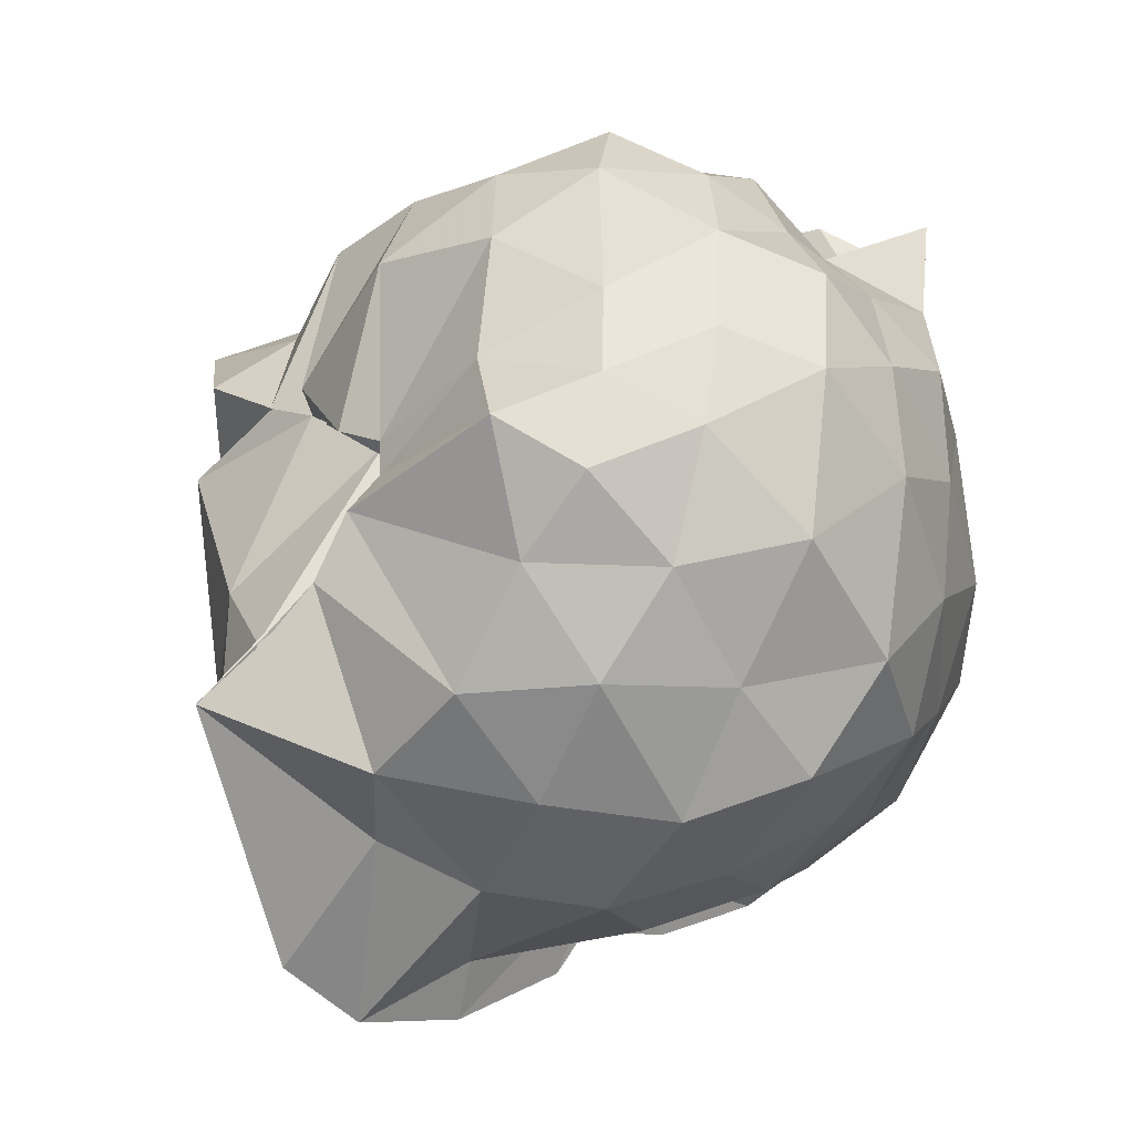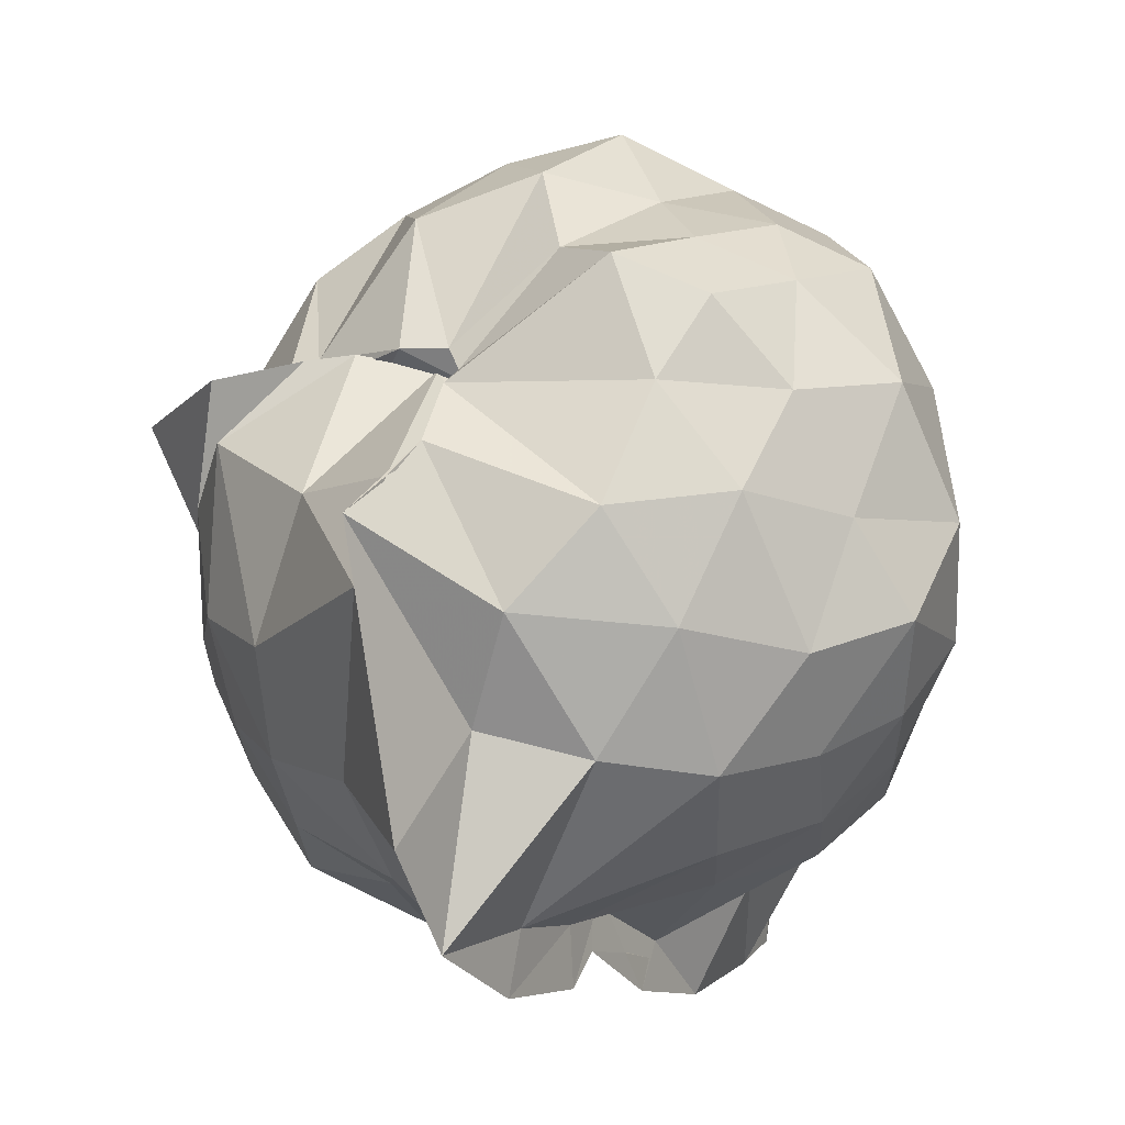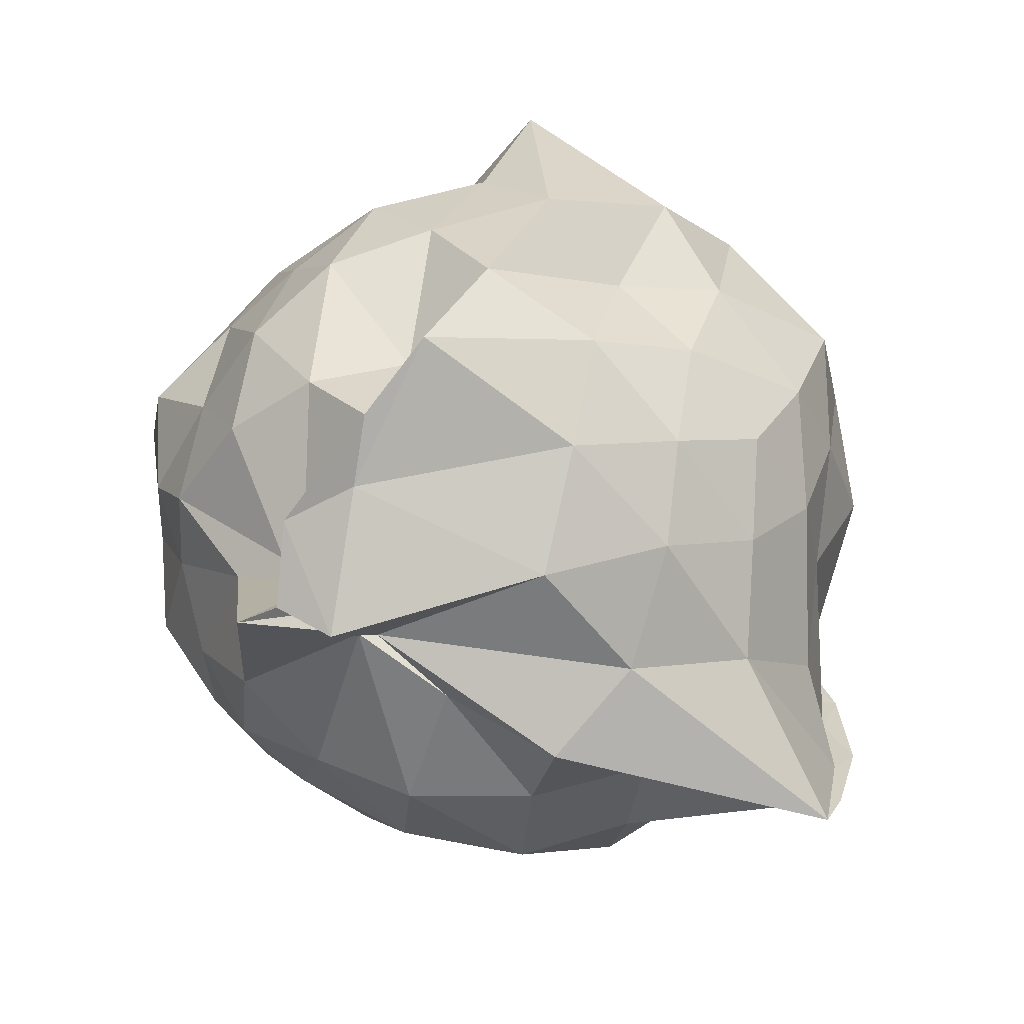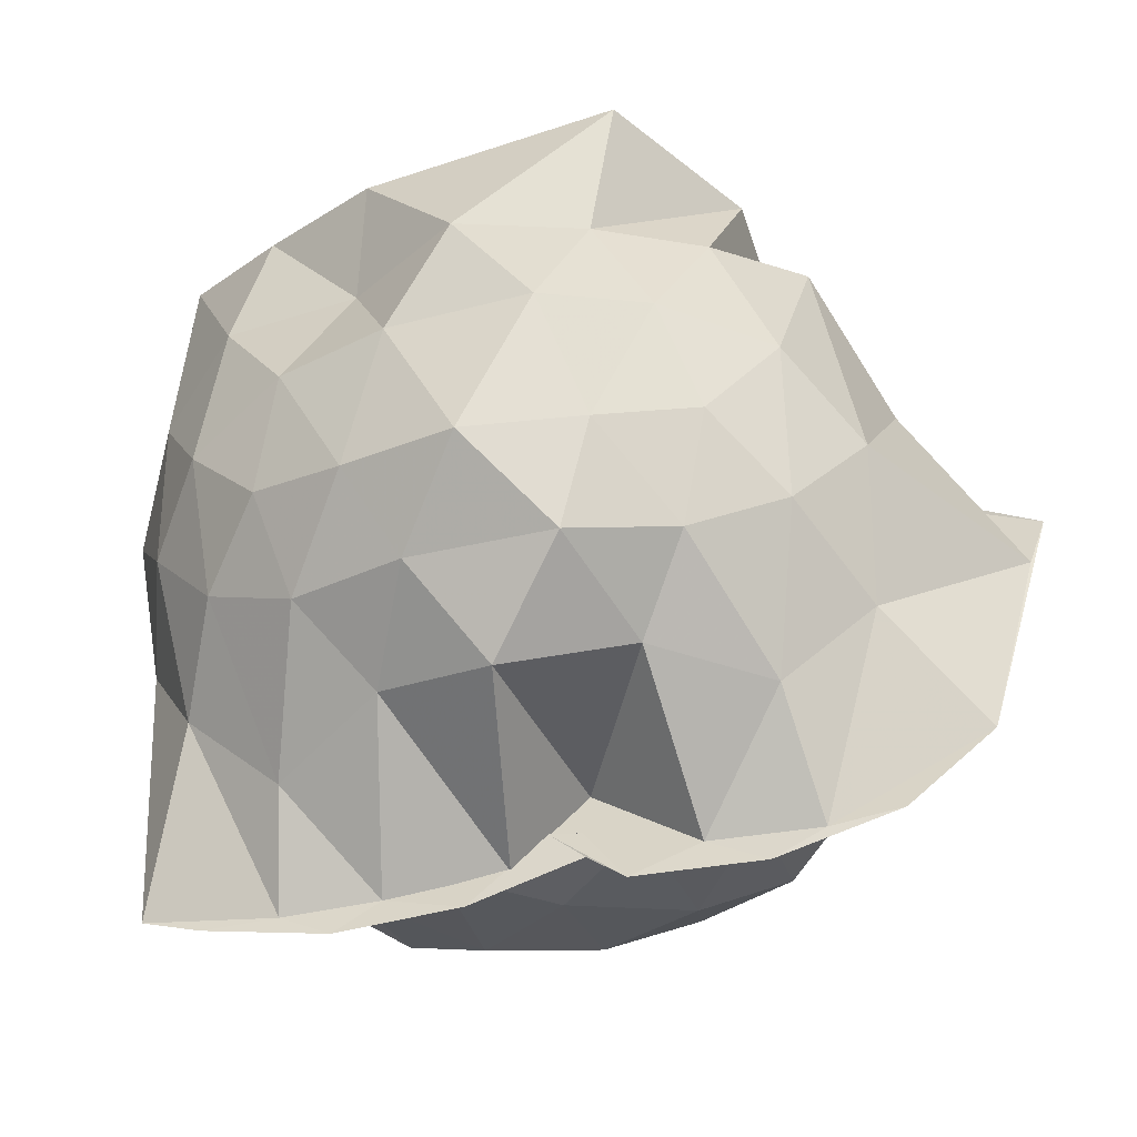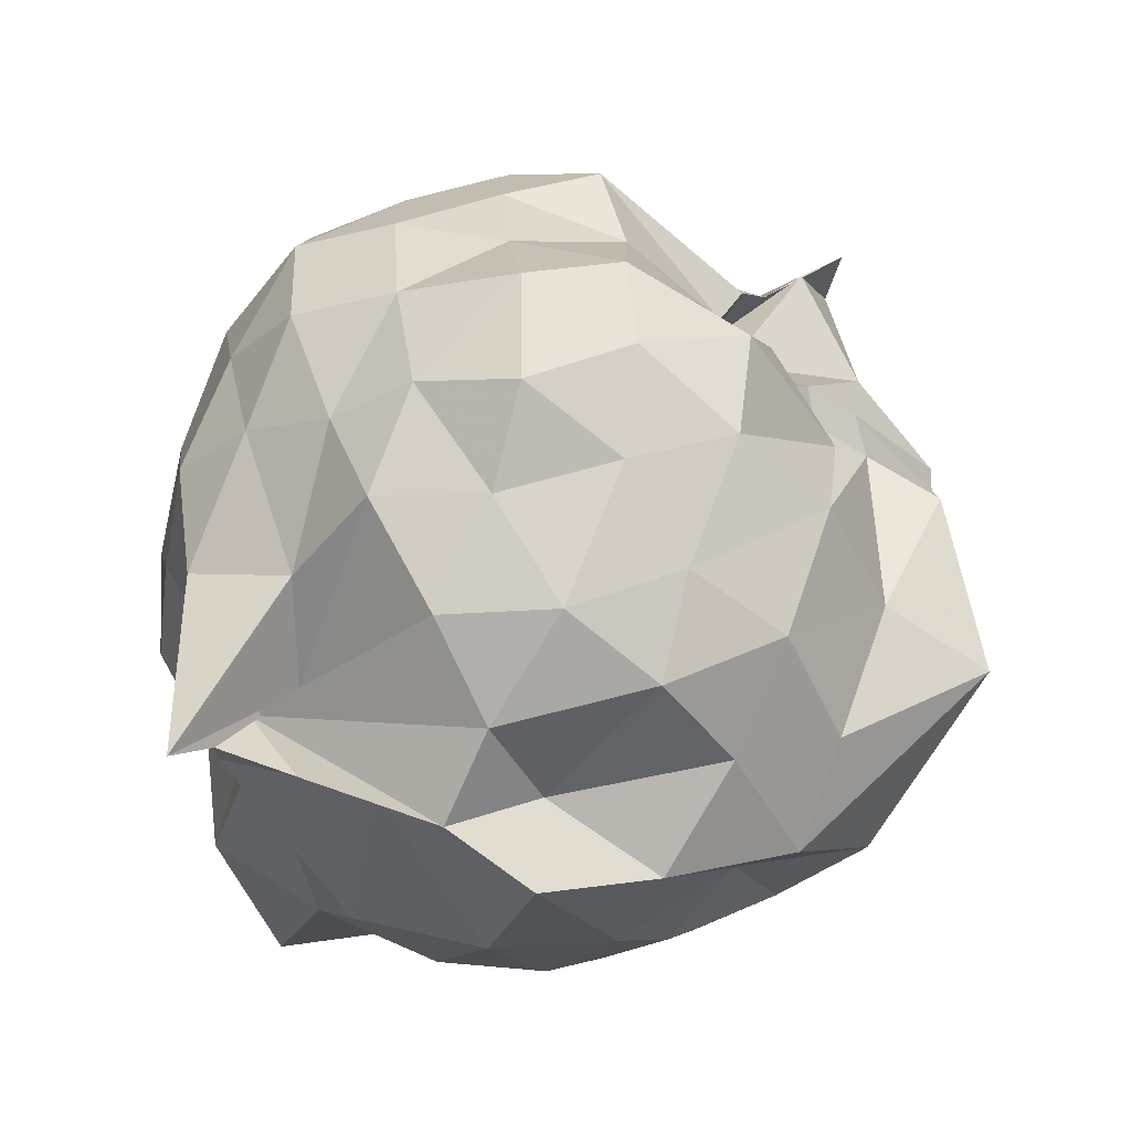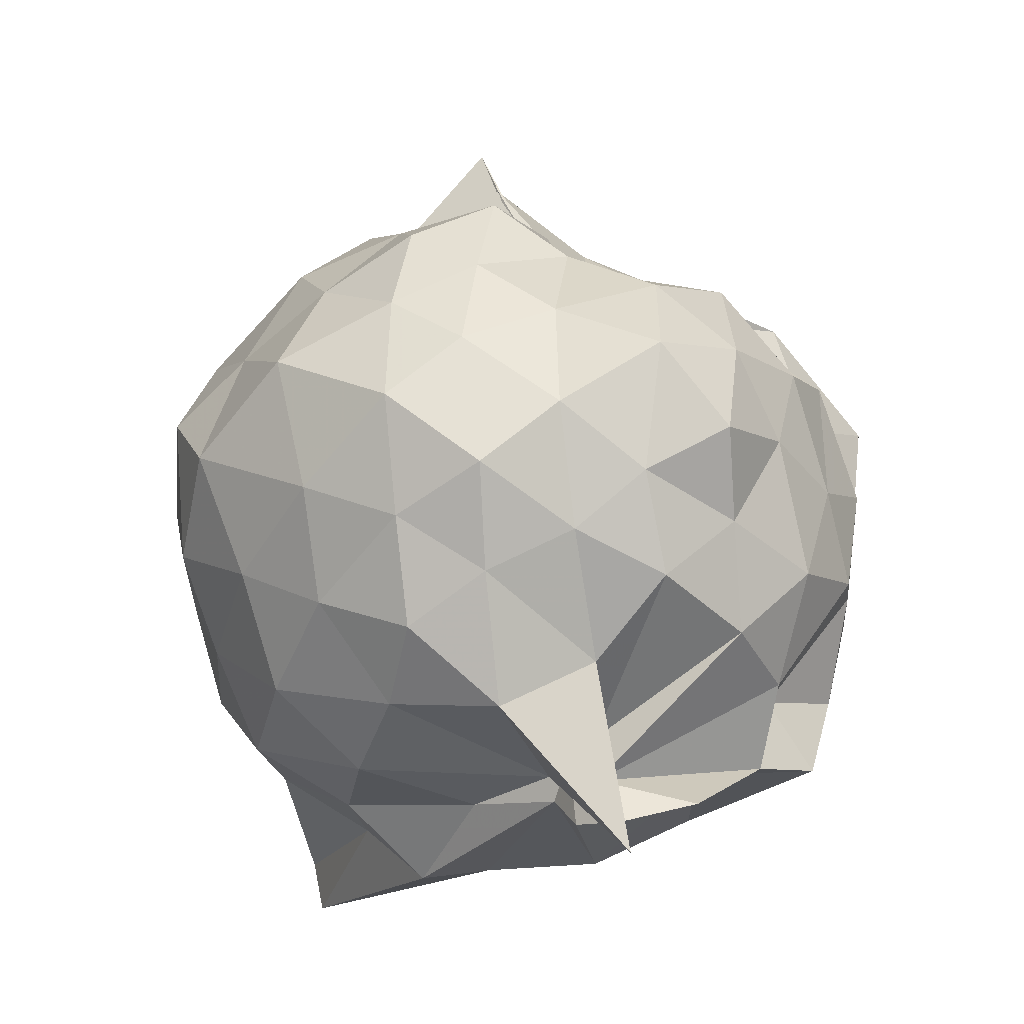
<metadata>
{"format":"obj","ext":"obj","renderer":"f3d","projection":"perspective","resolution":1024,"background":"white","views":[{"elev":19.6,"azim":-130.6,"up":"+Z"},{"elev":-7.3,"azim":-151.8,"up":"+Z"},{"elev":-67.3,"azim":67.0,"up":"+Y"},{"elev":-53.4,"azim":102.6,"up":"+Z"},{"elev":64.5,"azim":43.0,"up":"+Z"},{"elev":-20.8,"azim":-32.5,"up":"+Y"}]}
</metadata>
<code>
v -0.9355 -0.136 1.05
v -1 -0.01217 -0.8376
v -0.08518 -0.07946 0.4839
v -0.2126 0.2119 0.4899
v -0.4885 0.4814 0.4356
v -0.6231 0.4613 0.442
v -0.7492 0.4695 0.4399
v -0.9698 0.4213 0.3734
v -0.9653 0.5351 0.4057
v -1.332 0.5315 0.624
v -1.519 0.4355 0.5336
v -1.611 0.1985 0.5999
v -1.668 -0.0854 0.6776
v -1.599 -0.3581 0.6171
v -1.519 -0.5994 0.5433
v -1.302 -0.7747 0.6041
v -0.9989 -1.107 0.7015
v -0.9718 -1.013 0.6233
v -0.7848 -0.9563 0.6823
v -0.521 -0.8123 0.5948
v -0.4352 -0.6094 0.5263
v -0.1925 -0.2979 0.5772
v 0.02993 0.2825 0.4007
v -0.3005 0.5073 0.4461
v -0.5673 0.5315 0.462
v -0.6878 0.5111 0.4687
v -0.865 0.4513 0.4286
v -0.996 0.5459 0.2648
v -0.9922 0.645 0.3557
v -1.441 0.5443 0.3392
v -1.655 0.3222 0.3353
v -1.803 0.07727 0.3793
v -1.746 -0.255 0.4274
v -1.648 -0.5039 0.3381
v -1.457 -0.7314 0.3533
v -1.03 -0.8626 0.4044
v -0.9975 -0.8136 0.4426
v -1.001 -0.9947 0.478
v -0.6876 -0.8438 0.5537
v -0.3033 -0.7733 0.5353
v -0.1578 -0.5463 0.4376
v -0.009762 -0.2813 0.3394
v -0.08218 0.2038 0.1022
v -0.218 0.4378 0.165
v -0.4043 0.6296 0.2756
v -0.7173 0.7639 0.1224
v -1.003 0.8901 0.1218
v -0.9952 0.7387 0.2189
v -1.377 0.6661 0.06453
v -1.604 0.4736 0.1053
v -1.743 0.2126 0.07154
v -1.866 -0.0913 0.09081
v -1.75 -0.3875 0.1226
v -1.614 -0.6459 0.05947
v -1.408 -0.8338 0.1212
v -1.089 -0.8867 0.1511
v -0.9919 -0.9123 0.369
v -0.6699 -0.973 0.07567
v -0.3959 -0.8311 0.1181
v -0.1981 -0.6357 0.1466
v -0.1359 -0.3246 0.09563
v 0.03489 -0.07106 0.03122
v -0.1583 0.3224 -0.1203
v -0.3336 0.5565 -0.1002
v -0.5587 0.6993 -0.1896
v -0.9985 1 -0.1163
v -0.9997 1.047 0.02609
v -1.194 0.741 -0.152
v -1.489 0.5384 -0.18
v -1.682 0.312 -0.222
v -1.827 0.0832 -0.139
v -1.786 -0.2659 -0.152
v -1.656 -0.489 -0.1995
v -1.515 -0.7183 -0.23
v -1.283 -0.8496 -0.1554
v -1.075 -1.022 -0.1249
v -0.8205 -0.9539 -0.2135
v -0.53 -0.8652 -0.1817
v -0.3231 -0.7271 -0.1246
v -0.1712 -0.492 -0.1067
v -0.07343 -0.2354 -0.1576
v -0.03257 0.09439 -0.1984
v -0.2997 0.3931 -0.3249
v -0.4943 0.5347 -0.4178
v -0.7629 0.6629 -0.4808
v -1.013 0.8629 -0.6338
v -1.062 0.6417 -0.3812
v -1.3 0.5423 -0.4462
v -1.494 0.3569 -0.4749
v -1.62 0.1228 -0.4222
v -1.731 -0.08086 -0.3257
v -1.623 -0.2951 -0.4163
v -1.504 -0.5312 -0.4771
v -1.325 -0.7244 -0.4375
v -1.1 -0.8473 -0.3803
v -0.9996 -0.9713 -0.8151
v -0.7422 -0.8252 -0.4933
v -0.4911 -0.7151 -0.4018
v -0.2962 -0.5662 -0.3357
v -0.2079 -0.3486 -0.4318
v -0.1252 -0.0865 -0.4976
v -0.2034 0.1739 -0.4241
v -0.2618 -0.06908 0.7159
v -0.3854 0.205 0.7303
v -0.5407 0.4316 0.483
v -0.8119 0.5306 0.4665
v -0.9194 0.4998 0.4631
v -1.147 0.4143 0.6799
v -1.423 0.3121 0.6925
v -1.509 0.06886 0.7629
v -1.488 -0.2625 0.8122
v -1.407 -0.4874 0.7098
v -1.096 -0.6583 0.71
v -0.9716 -0.7832 0.5193
v -0.9933 -0.9015 0.5616
v -0.5617 -0.6344 0.7314
v -0.3586 -0.345 0.7781
v -0.472 -0.1428 0.8475
v -0.591 0.1433 0.8753
v -0.7529 0.3663 0.7991
v -1.029 0.2772 0.8933
v -1.276 0.1796 0.8168
v -1.323 -0.1047 0.9025
v -1.242 -0.3903 0.8404
v -1.032 -0.4865 0.9112
v -0.7719 -0.569 0.8576
v -0.582 -0.3921 0.8887
v -0.6999 -0.0859 0.943
v -0.8487 0.115 0.9745
v -1.115 0.05161 1.024
v -1.124 -0.2577 0.9665
v -0.8434 -0.3215 0.9367
v -0.4203 0.3187 -0.5563
v -0.7561 0.4489 -0.6812
v -0.9982 0.4911 -0.8693
v -1.002 0.6559 -0.8442
v -1.018 0.35 -0.7876
v -1.391 0.155 -0.6312
v -1.535 -0.08618 -0.5534
v -1.419 -0.3316 -0.6179
v -1.139 -0.5693 -0.6741
v -0.9997 -0.8356 -0.869
v -0.9961 -0.665 -0.8728
v -0.7835 -0.6201 -0.7009
v -0.4346 -0.5058 -0.5435
v -0.3438 -0.2467 -0.5993
v -0.3101 0.0875 -0.642
v -0.5937 0.1943 -0.6849
v -0.9954 0.2363 -0.8554
v -0.9997 0.3706 -0.9371
v -1.008 0.1062 -0.7786
v -1.259 -0.1174 -0.6883
v -1.004 -0.3277 -0.8144
v -0.9997 -0.5509 -0.9429
v -0.9996 -0.4445 -0.8688
v -0.6099 -0.3631 -0.6738
v -0.517 -0.09694 -0.7726
v -1.003 -0.00156 -0.65
v -0.9984 0.07308 -0.9203
v -0.998 -0.09366 -0.7503
v -0.9982 -0.2667 -0.9299
v -1.003 -0.172 -0.8415
f 3 23 4
f 4 23 24
f 4 24 5
f 5 24 25
f 5 25 6
f 6 25 26
f 6 26 7
f 7 26 27
f 7 27 8
f 8 27 28
f 8 28 9
f 9 28 29
f 9 29 10
f 10 29 30
f 10 30 11
f 11 30 31
f 11 31 12
f 12 31 32
f 12 32 13
f 13 32 33
f 13 33 14
f 14 33 34
f 14 34 15
f 15 34 35
f 15 35 16
f 16 35 36
f 16 36 17
f 17 36 37
f 17 37 18
f 18 37 38
f 18 38 19
f 19 38 39
f 19 39 20
f 20 39 40
f 20 40 21
f 21 40 41
f 21 41 22
f 22 41 42
f 22 42 3
f 3 42 23
f 23 43 24
f 24 43 44
f 24 44 25
f 25 44 45
f 25 45 26
f 26 45 46
f 26 46 27
f 27 46 47
f 27 47 28
f 28 47 48
f 28 48 29
f 29 48 49
f 29 49 30
f 30 49 50
f 30 50 31
f 31 50 51
f 31 51 32
f 32 51 52
f 32 52 33
f 33 52 53
f 33 53 34
f 34 53 54
f 34 54 35
f 35 54 55
f 35 55 36
f 36 55 56
f 36 56 37
f 37 56 57
f 37 57 38
f 38 57 58
f 38 58 39
f 39 58 59
f 39 59 40
f 40 59 60
f 40 60 41
f 41 60 61
f 41 61 42
f 42 61 62
f 42 62 23
f 23 62 43
f 43 63 44
f 44 63 64
f 44 64 45
f 45 64 65
f 45 65 46
f 46 65 66
f 46 66 47
f 47 66 67
f 47 67 48
f 48 67 68
f 48 68 49
f 49 68 69
f 49 69 50
f 50 69 70
f 50 70 51
f 51 70 71
f 51 71 52
f 52 71 72
f 52 72 53
f 53 72 73
f 53 73 54
f 54 73 74
f 54 74 55
f 55 74 75
f 55 75 56
f 56 75 76
f 56 76 57
f 57 76 77
f 57 77 58
f 58 77 78
f 58 78 59
f 59 78 79
f 59 79 60
f 60 79 80
f 60 80 61
f 61 80 81
f 61 81 62
f 62 81 82
f 62 82 43
f 43 82 63
f 63 83 64
f 64 83 84
f 64 84 65
f 65 84 85
f 65 85 66
f 66 85 86
f 66 86 67
f 67 86 87
f 67 87 68
f 68 87 88
f 68 88 69
f 69 88 89
f 69 89 70
f 70 89 90
f 70 90 71
f 71 90 91
f 71 91 72
f 72 91 92
f 72 92 73
f 73 92 93
f 73 93 74
f 74 93 94
f 74 94 75
f 75 94 95
f 75 95 76
f 76 95 96
f 76 96 77
f 77 96 97
f 77 97 78
f 78 97 98
f 78 98 79
f 79 98 99
f 79 99 80
f 80 99 100
f 80 100 81
f 81 100 101
f 81 101 82
f 82 101 102
f 82 102 63
f 63 102 83
f 103 104 118
f 104 119 118
f 104 105 119
f 105 120 119
f 105 106 120
f 106 107 120
f 107 121 120
f 107 108 121
f 108 122 121
f 108 109 122
f 109 110 122
f 110 123 122
f 110 111 123
f 111 124 123
f 111 112 124
f 112 113 124
f 113 125 124
f 113 114 125
f 114 126 125
f 114 115 126
f 115 116 126
f 116 127 126
f 116 117 127
f 117 118 127
f 117 103 118
f 118 119 128
f 119 129 128
f 119 120 129
f 120 121 129
f 121 130 129
f 121 122 130
f 122 123 130
f 123 131 130
f 123 124 131
f 124 125 131
f 125 132 131
f 125 126 132
f 126 127 132
f 127 128 132
f 127 118 128
f 133 148 134
f 134 148 149
f 134 149 135
f 135 149 150
f 135 150 136
f 136 150 137
f 137 150 151
f 137 151 138
f 138 151 152
f 138 152 139
f 139 152 140
f 140 152 153
f 140 153 141
f 141 153 154
f 141 154 142
f 142 154 143
f 143 154 155
f 143 155 144
f 144 155 156
f 144 156 145
f 145 156 146
f 146 156 157
f 146 157 147
f 147 157 148
f 147 148 133
f 148 158 149
f 149 158 159
f 149 159 150
f 150 159 151
f 151 159 160
f 151 160 152
f 152 160 153
f 153 160 161
f 153 161 154
f 154 161 155
f 155 161 162
f 155 162 156
f 156 162 157
f 157 162 158
f 157 158 148
f 3 4 103
f 103 4 104
f 4 5 104
f 104 5 105
f 5 6 105
f 105 6 106
f 6 7 106
f 7 8 106
f 106 8 107
f 8 9 107
f 107 9 108
f 9 10 108
f 108 10 109
f 10 11 109
f 11 12 109
f 109 12 110
f 12 13 110
f 110 13 111
f 13 14 111
f 111 14 112
f 14 15 112
f 15 16 112
f 112 16 113
f 16 17 113
f 113 17 114
f 17 18 114
f 114 18 115
f 18 19 115
f 19 20 115
f 115 20 116
f 20 21 116
f 116 21 117
f 21 22 117
f 117 22 103
f 22 3 103
f 83 133 84
f 84 133 134
f 84 134 85
f 85 134 135
f 85 135 86
f 86 135 136
f 86 136 87
f 87 136 88
f 88 136 137
f 88 137 89
f 89 137 138
f 89 138 90
f 90 138 139
f 90 139 91
f 91 139 92
f 92 139 140
f 92 140 93
f 93 140 141
f 93 141 94
f 94 141 142
f 94 142 95
f 95 142 96
f 96 142 143
f 96 143 97
f 97 143 144
f 97 144 98
f 98 144 145
f 98 145 99
f 99 145 100
f 100 145 146
f 100 146 101
f 101 146 147
f 101 147 102
f 102 147 133
f 102 133 83
f 128 129 1
f 129 130 1
f 130 131 1
f 131 132 1
f 132 128 1
f 159 158 2
f 160 159 2
f 161 160 2
f 162 161 2
f 158 162 2

</code>
